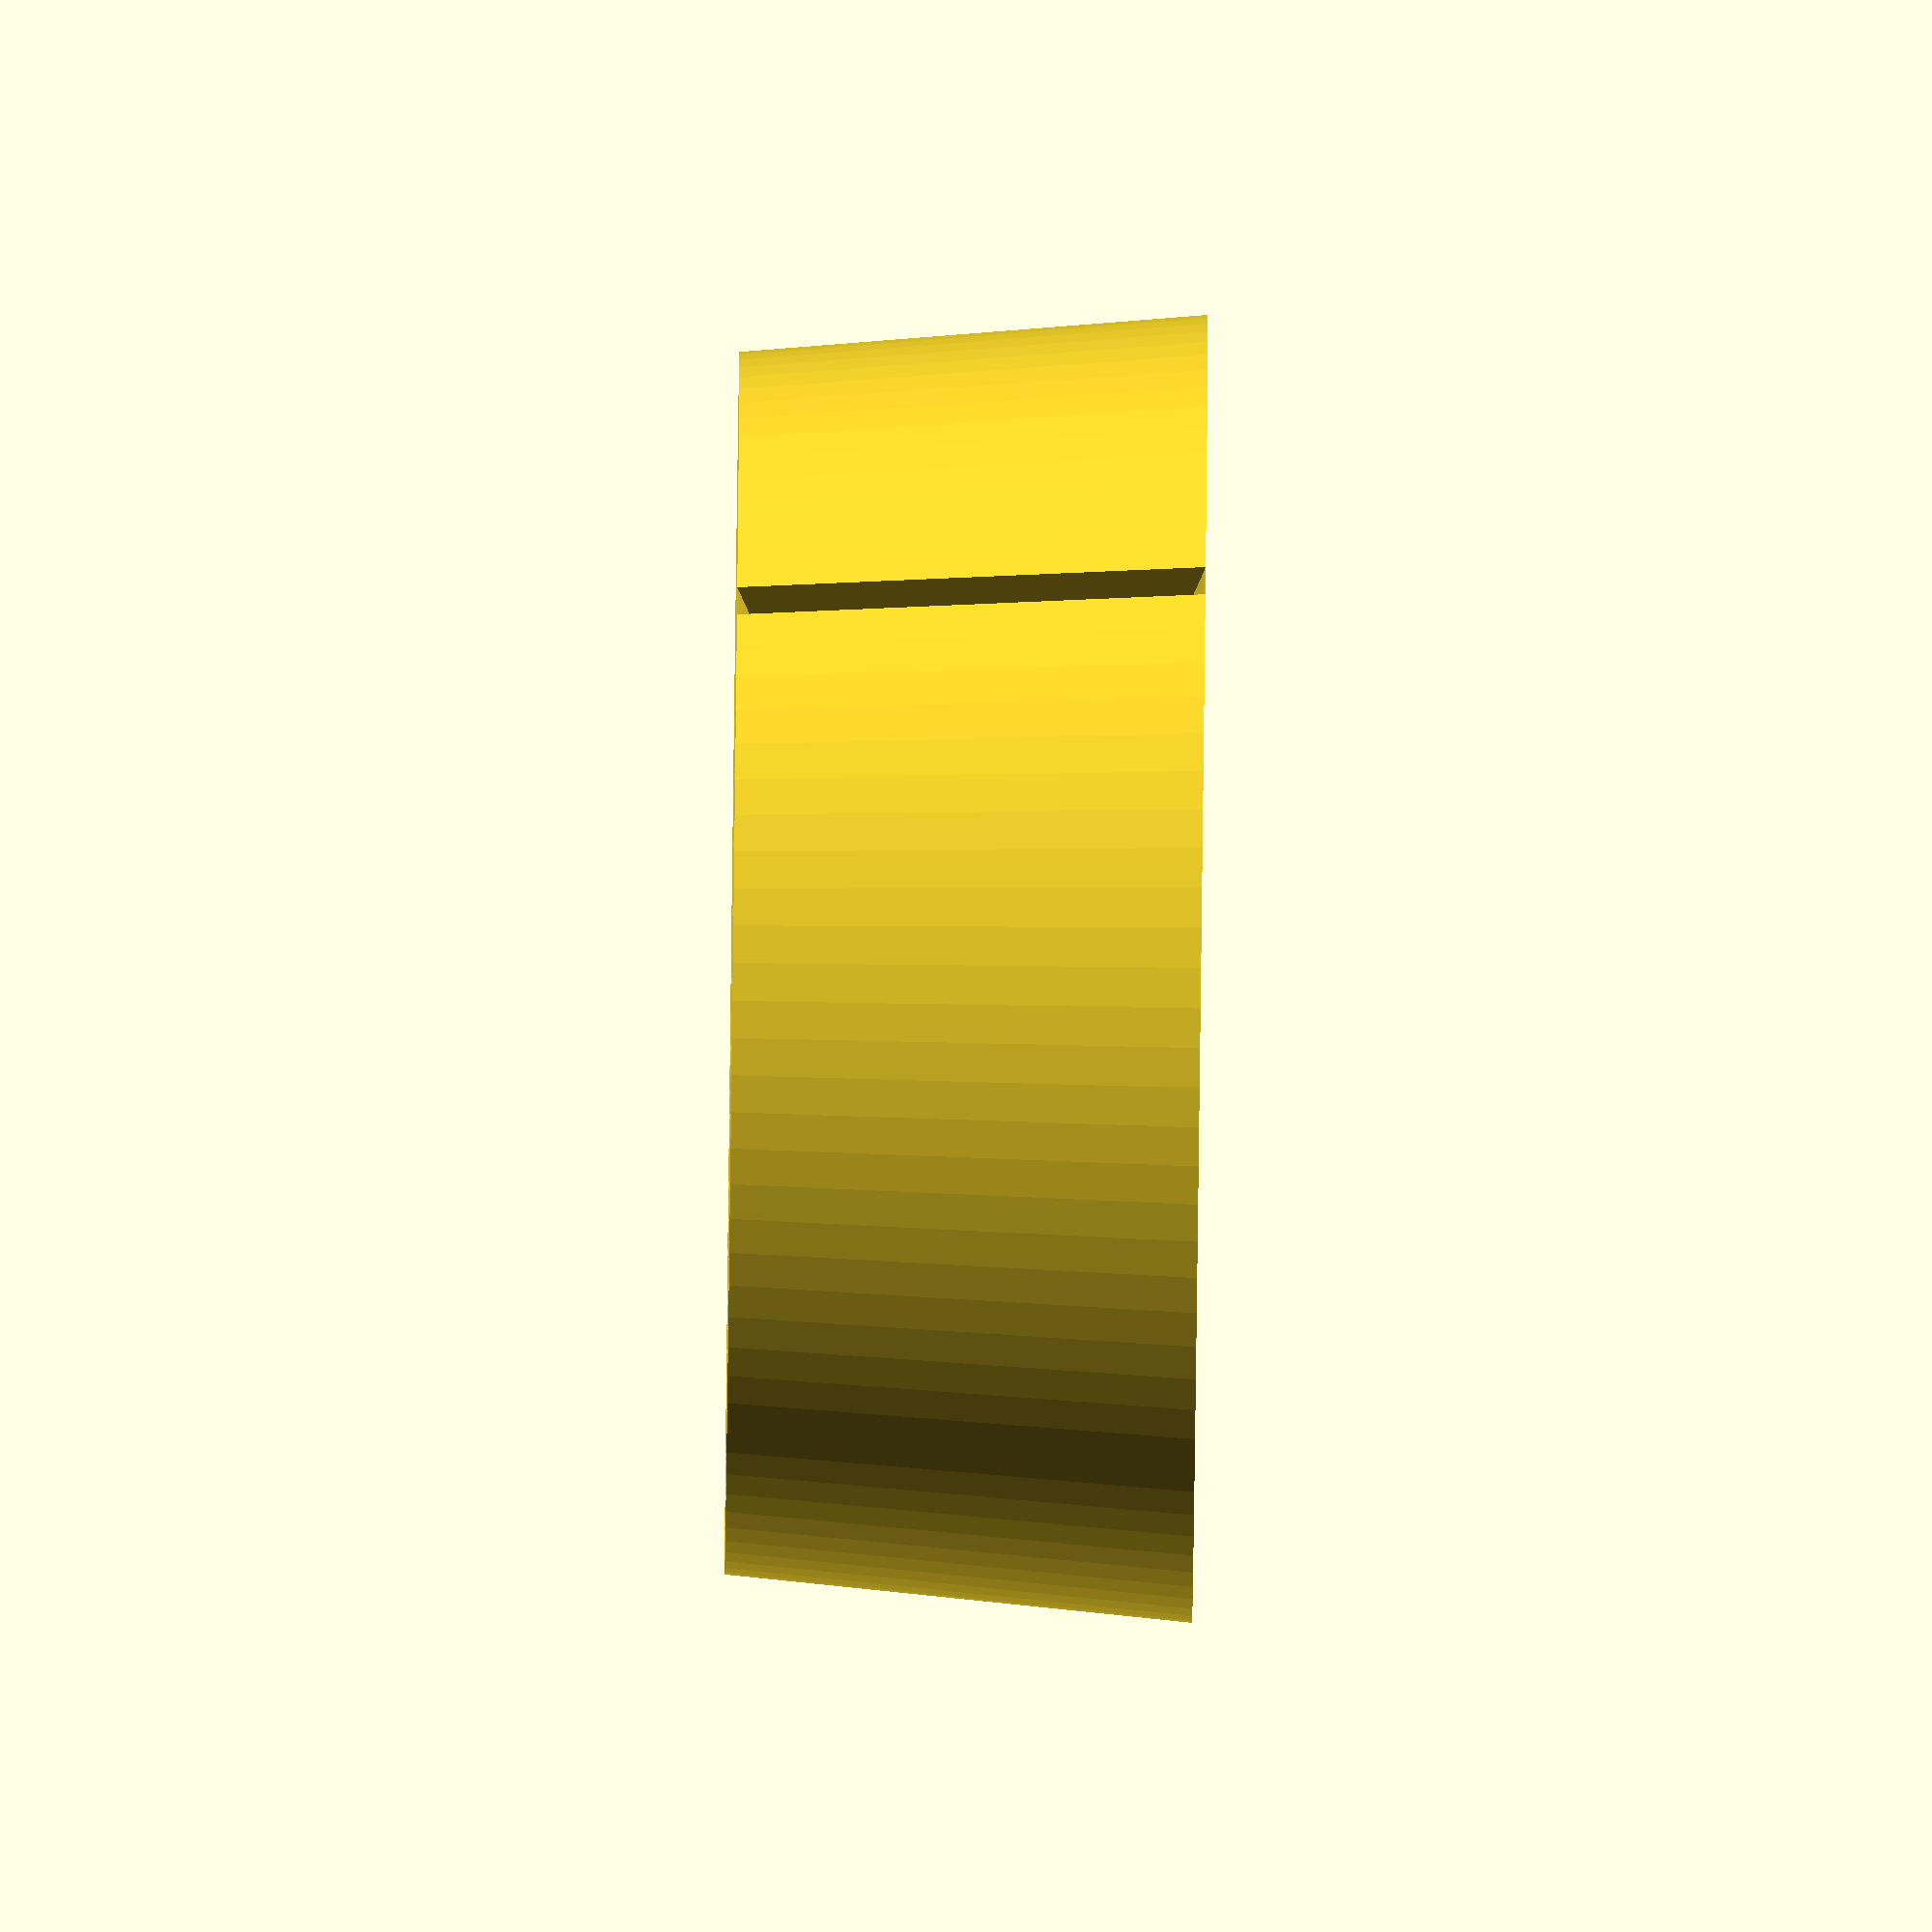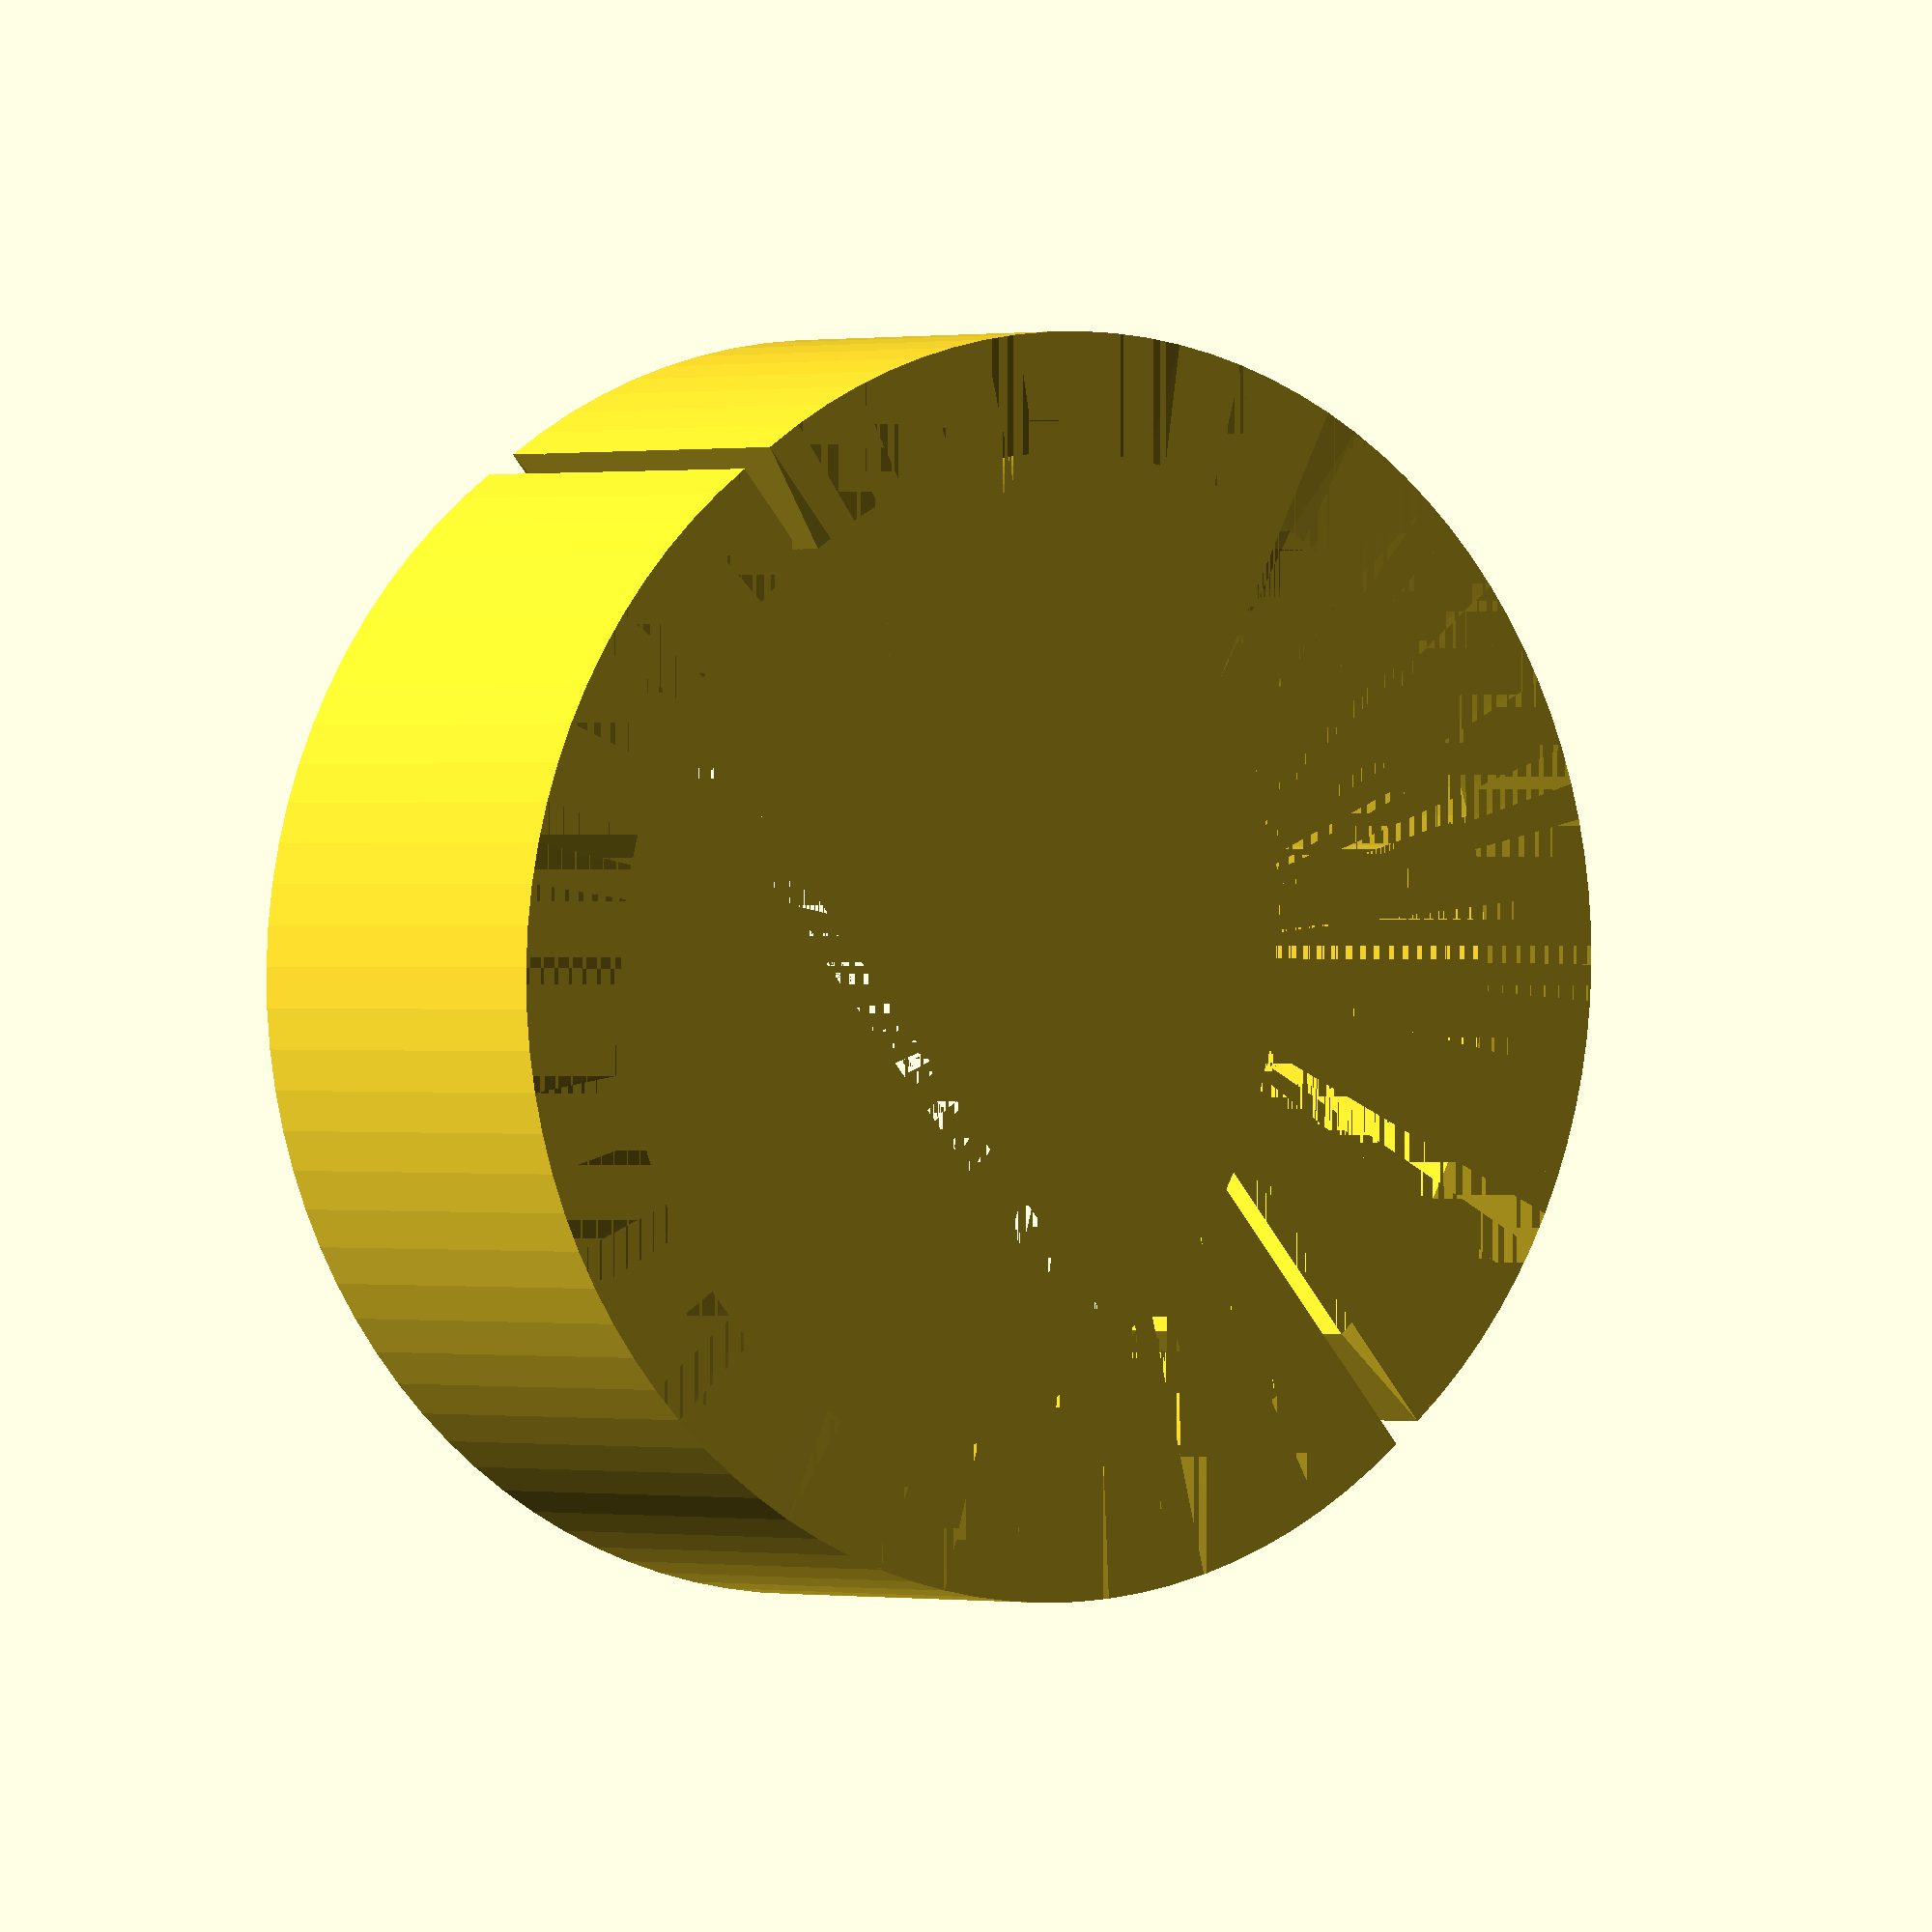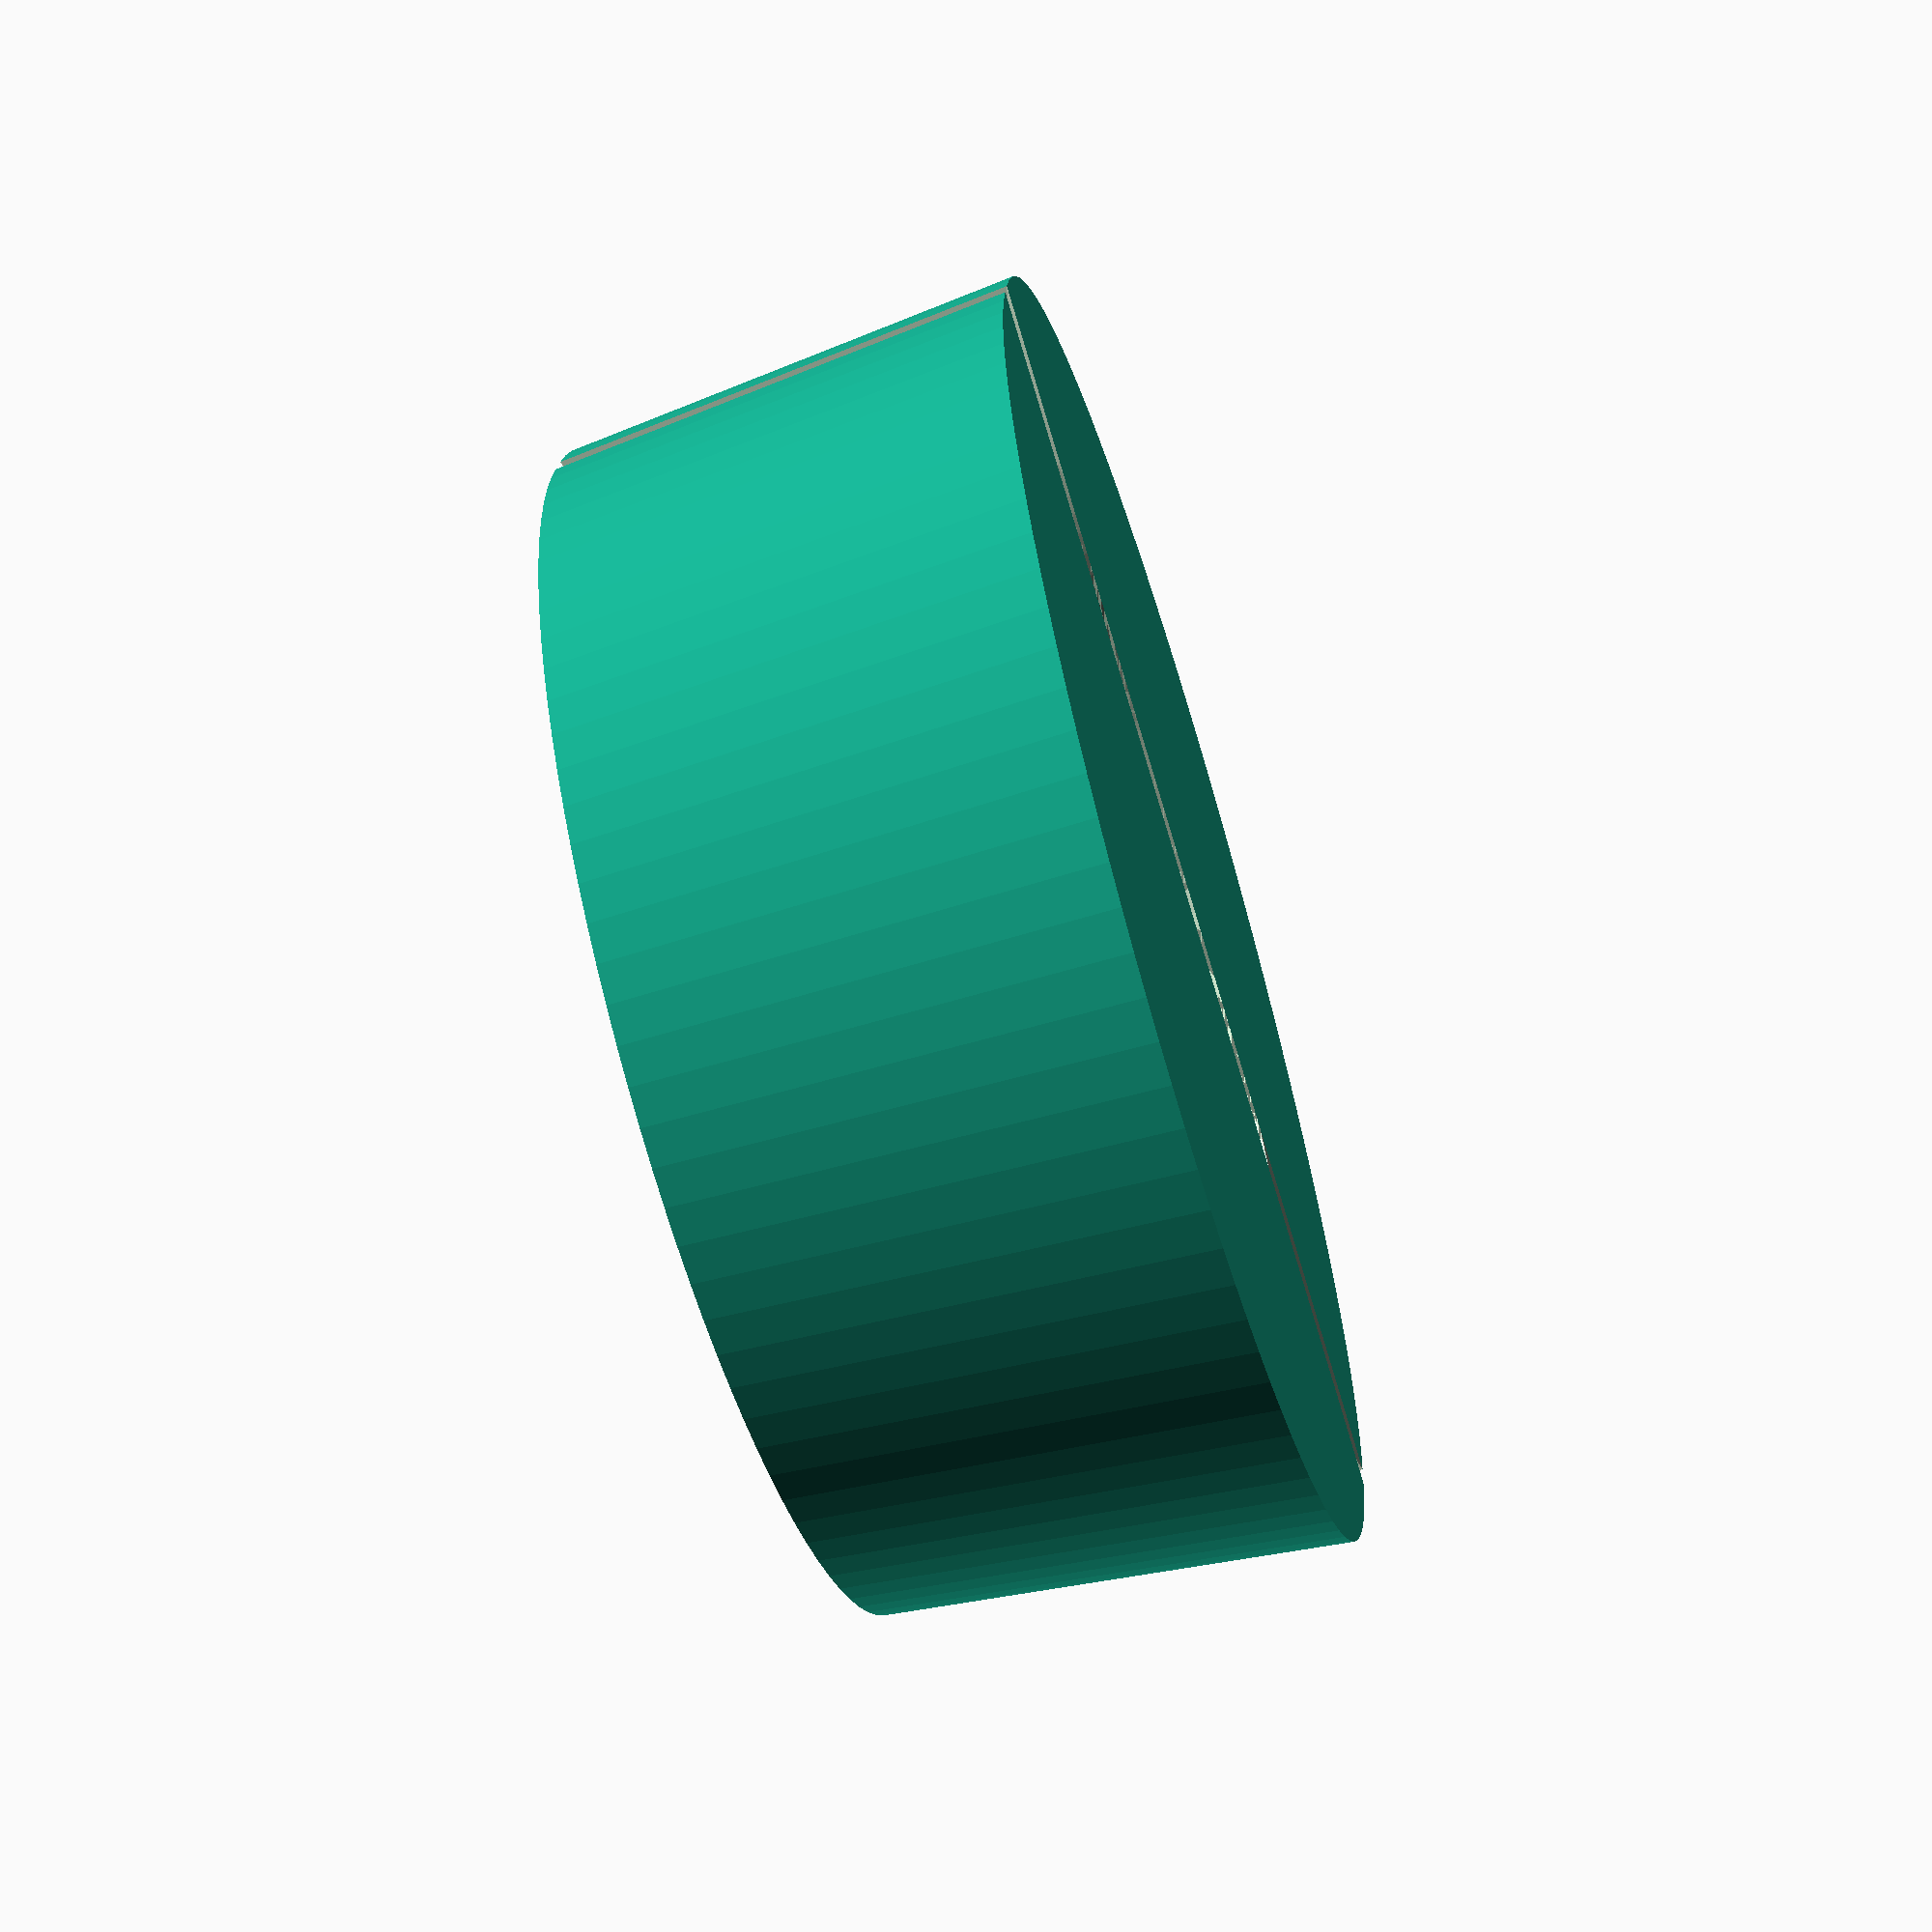
<openscad>
d_in_max = 60.2;
d_in_min = 56.8;
h_in = 23.6;

d_out_max = 75;
d_out_min = 70;
h_out = 27.4;

$fn=100;

module spool(){
difference(){
cylinder(r1=d_out_max/2, r2=d_out_min/2, h=h_out);
translate([0,0,(h_out-h_in)/2])cylinder(r1=d_in_max/2, r2=d_in_min/2, h=h_in);
translate([0,0,h_in+(h_out-h_in)/2])cylinder(r1=d_in_min/2, r2=d_out_min/2, h=(h_out-h_in)/2);
translate([0,0,0])cylinder(r1=d_out_max/2, r2=d_in_max/2, h=(h_out-h_in)/2);
translate([-d_out_max,0,-1])cube([d_out_max*2,d_out_max,h_out*2]);
}
}

translate([0,-1,0])spool();
translate([0,1,0])rotate([0,0,180])spool();



</openscad>
<views>
elev=82.6 azim=45.3 roll=89.3 proj=o view=solid
elev=180.0 azim=51.3 roll=212.2 proj=p view=wireframe
elev=62.4 azim=169.8 roll=107.1 proj=p view=wireframe
</views>
